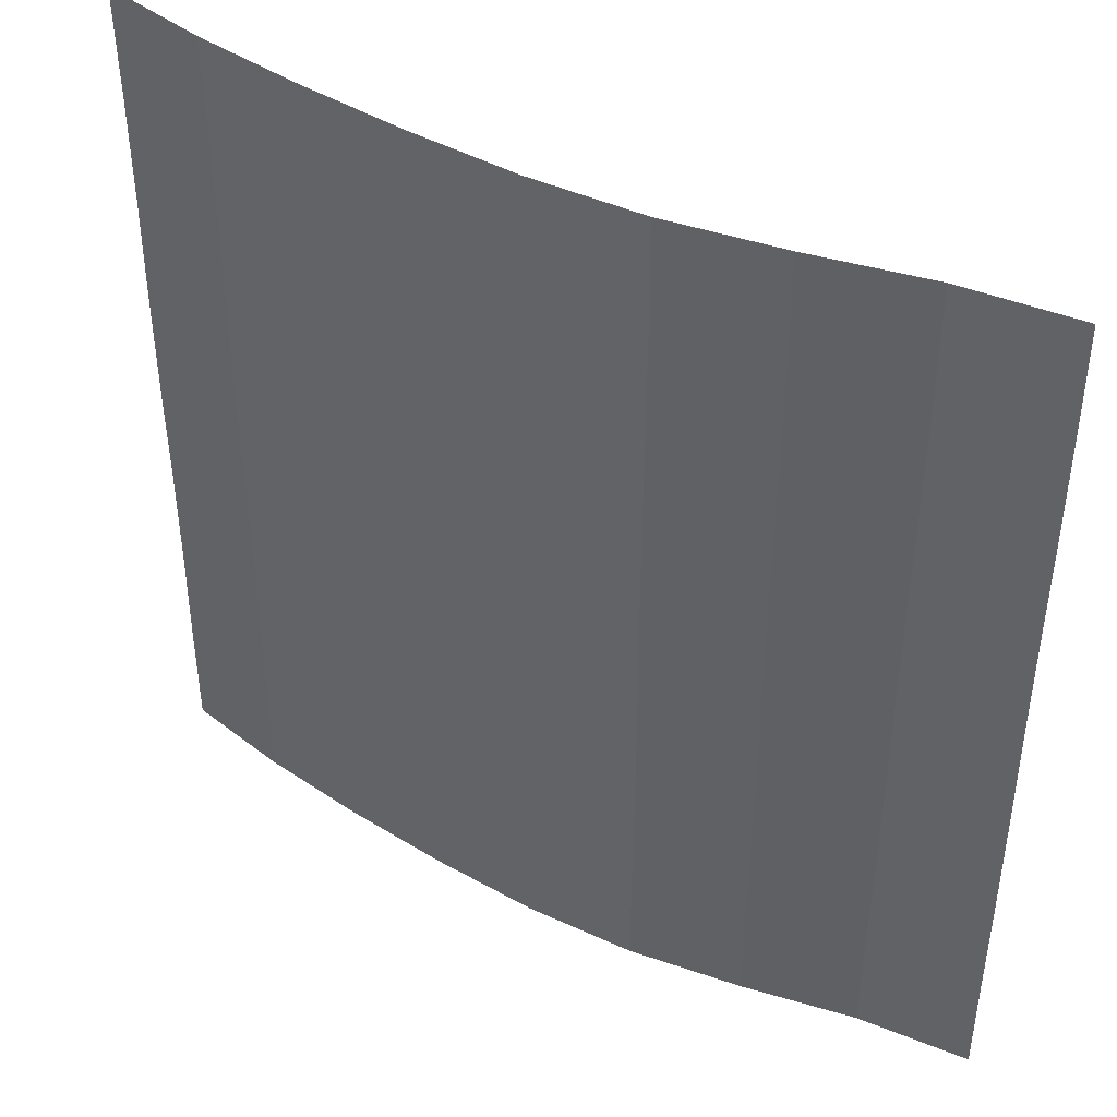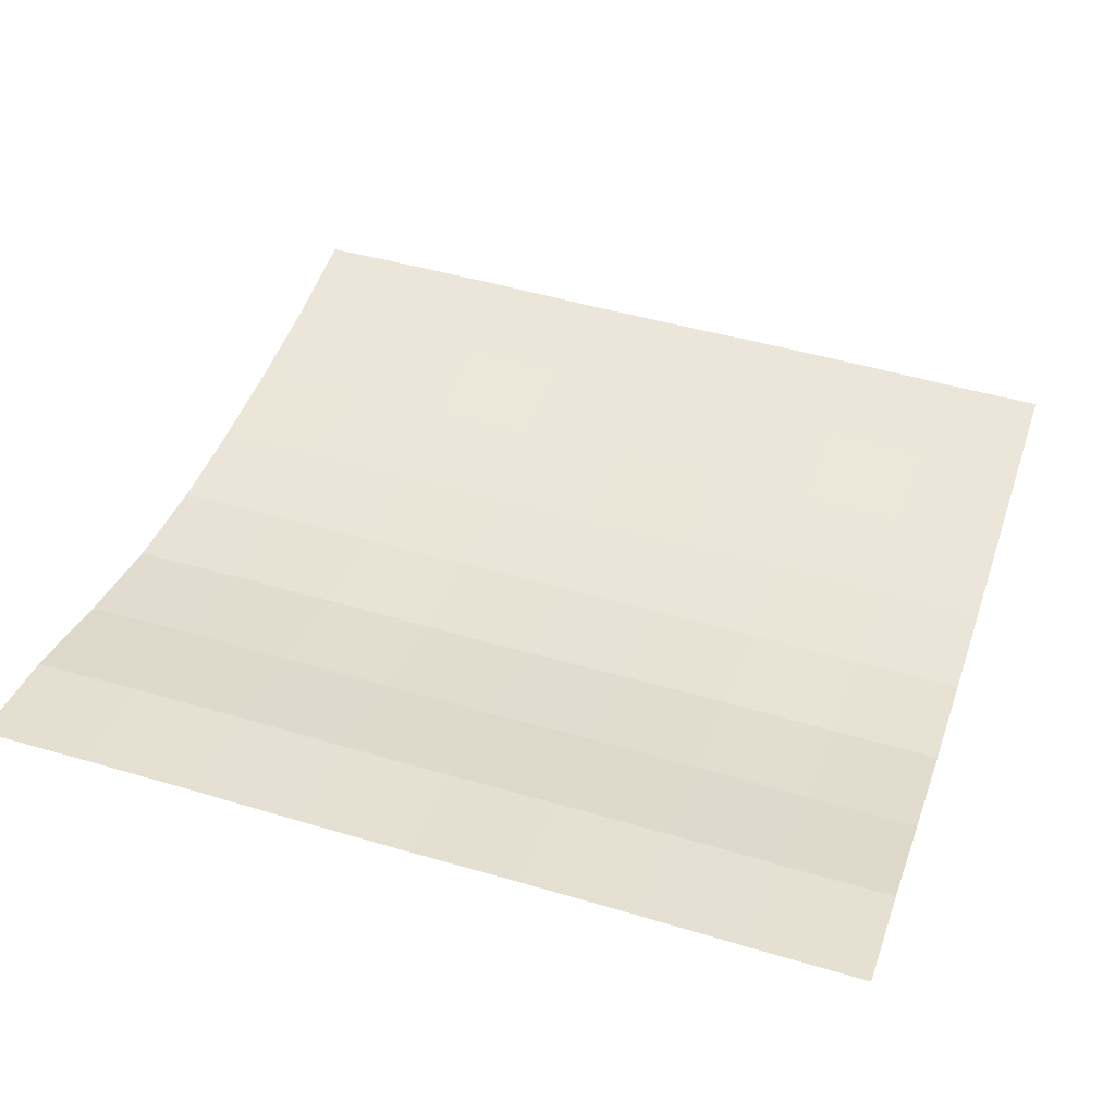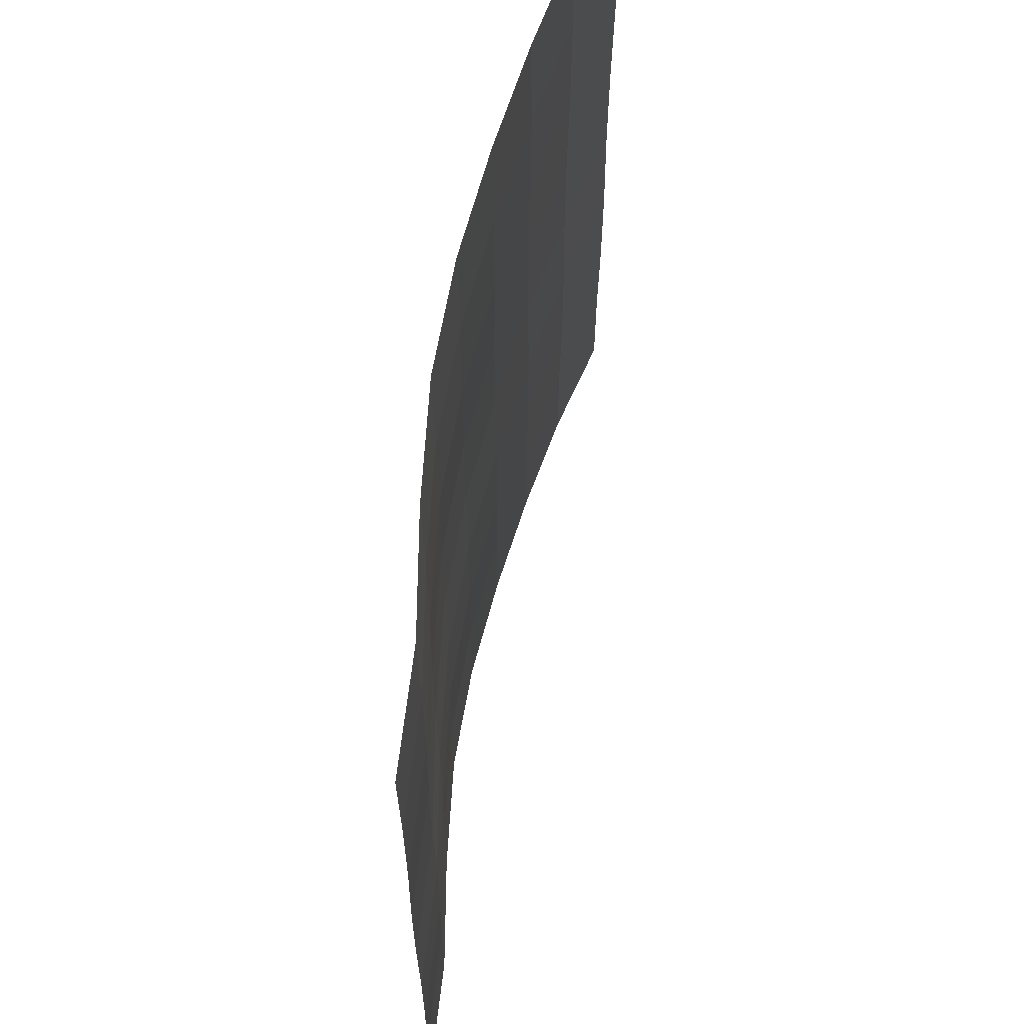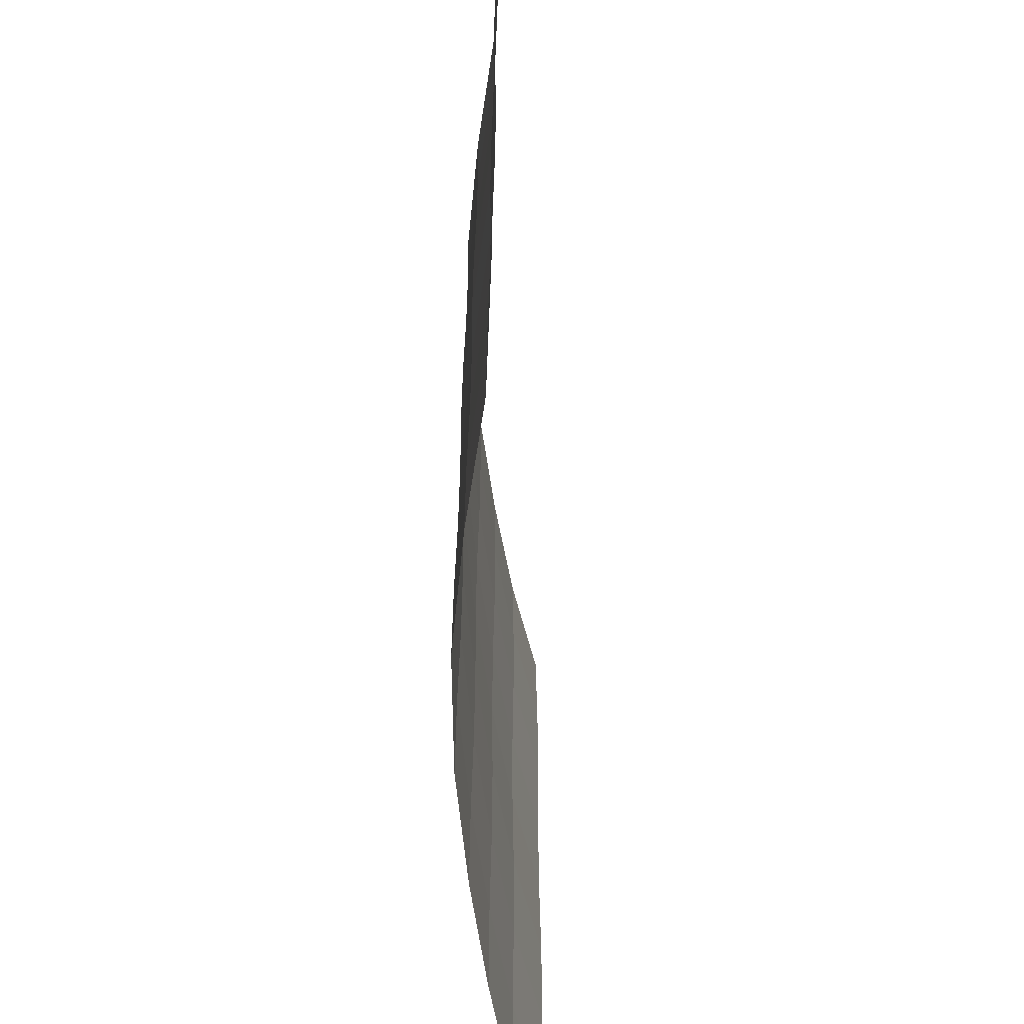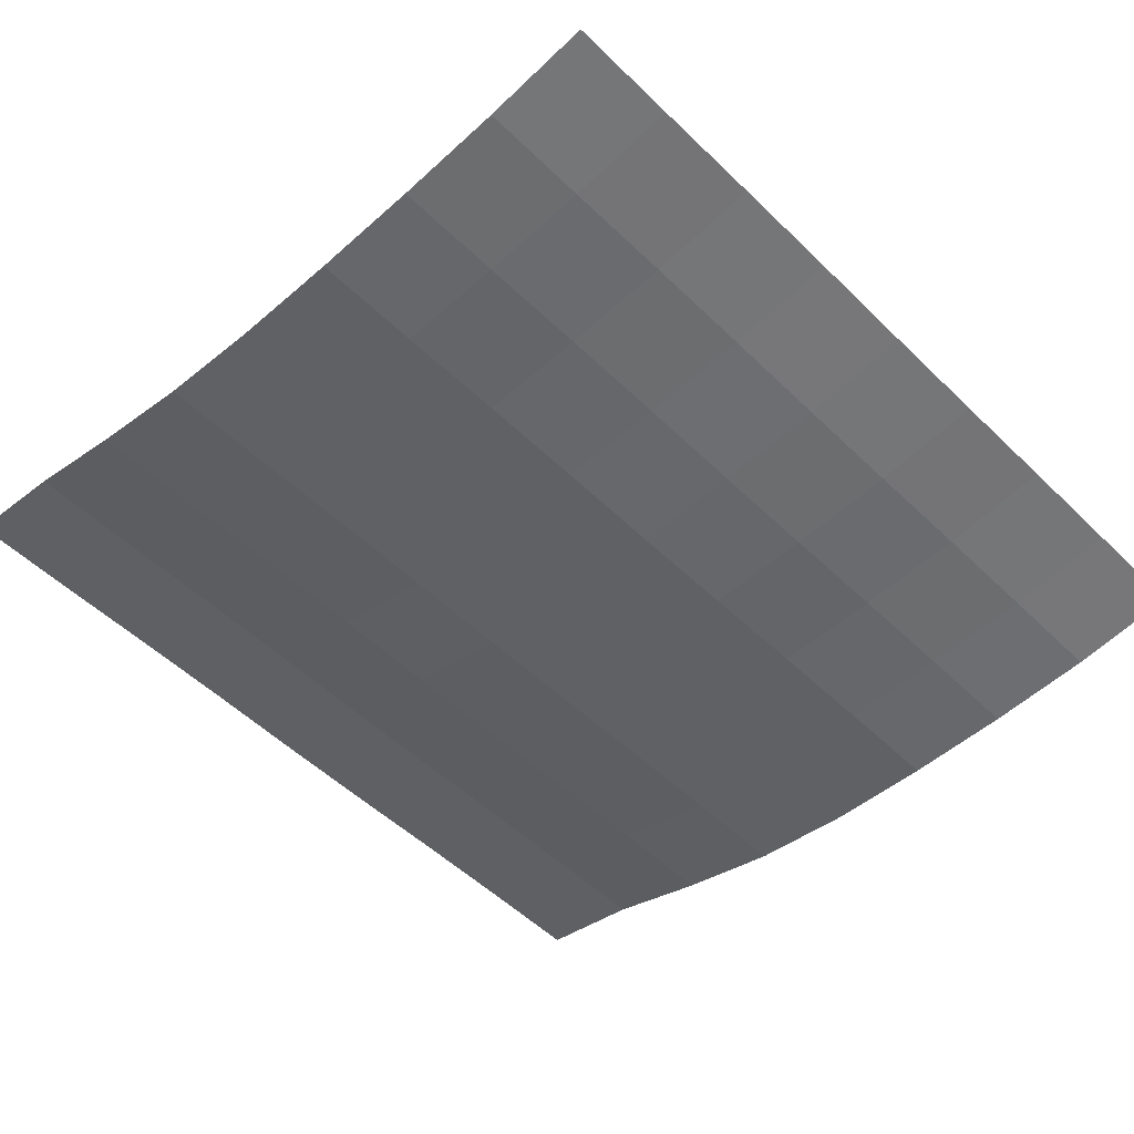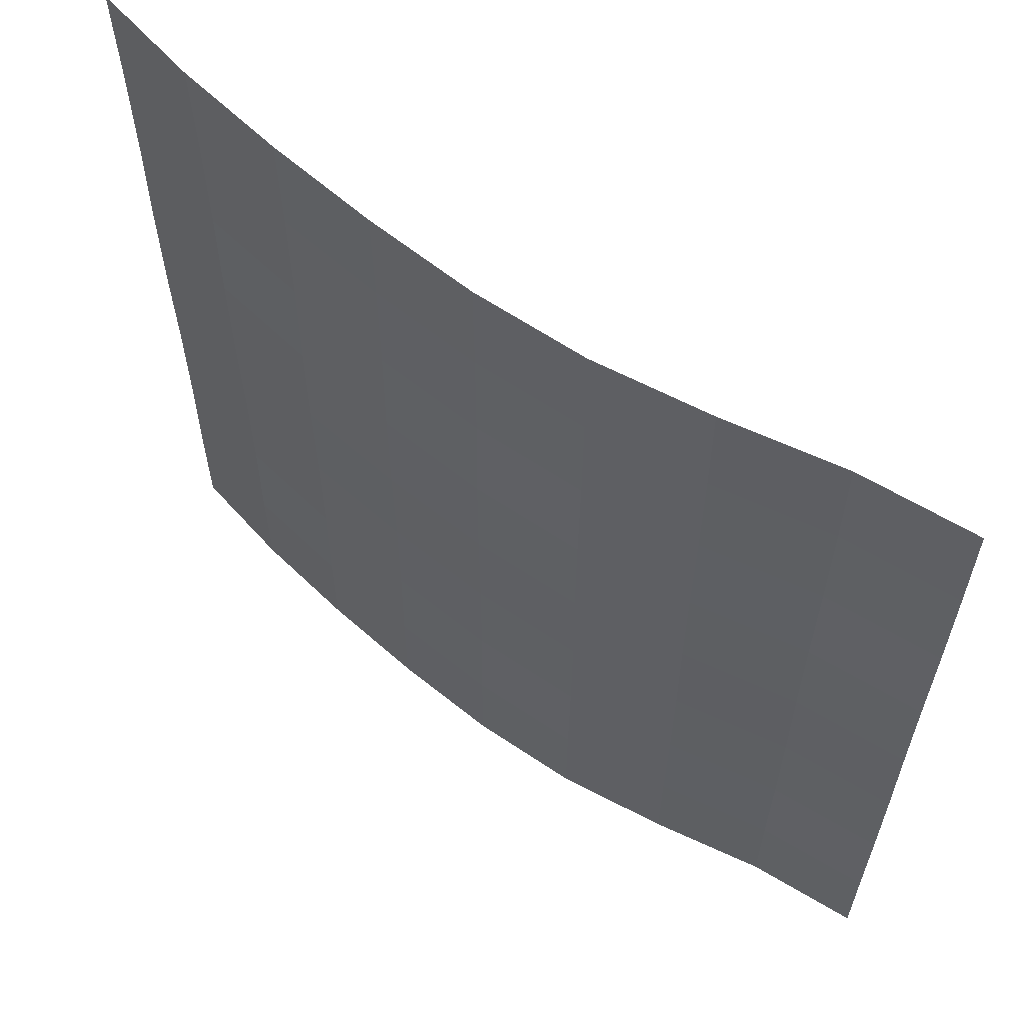
<metadata>
{"format":"obj","ext":"obj","renderer":"f3d","projection":"perspective","resolution":1024,"background":"white","views":[{"elev":43.5,"azim":-143.4,"up":"+Y"},{"elev":47.6,"azim":-71.5,"up":"+Z"},{"elev":64.0,"azim":-72.0,"up":"+Y"},{"elev":-62.1,"azim":-81.2,"up":"+Y"},{"elev":-52.4,"azim":43.9,"up":"+Z"},{"elev":61.8,"azim":-137.4,"up":"+Y"}]}
</metadata>
<code>
o Plane_Plane.001
v -2 -2 0.4954
v 2 -2 0.0746
v -2 2 0.4954
v 2 2 0.0746
v -2 -0 0.4954
v 0 -2 0.0388
v 2 -0 0.0746
v 0 2 0.0388
v 0 -0 0.0388
v -2 -1 0.501
v 1 -2 0.006856
v 2 1 0.08018
v -1 2 0.2393
v -2 1 0.501
v -1 -2 0.2393
v 2 -1 0.08018
v 1 2 0.006856
v 0 1 0.04439
v 0 -1 0.04439
v -1 -0 0.2393
v 1 -0 0.006856
v 1 -1 0.01244
v -1 -1 0.2449
v -1 1 0.2449
v 1 1 0.01244
v -2 -1.5 0.4954
v 1.5 -2 0.02405
v 2 1.5 0.08018
v -1.5 2 0.3959
v -2 0.5 0.4954
v -0.5 -2 0.1098
v 2 -0.5 0.08018
v 0.5 2 0.0113
v 0 1.5 0.04439
v 0 -0.5 0.04439
v -1.5 -0 0.3959
v 0.5 -0 0.0113
v -2 -0.5 0.501
v 0.5 -2 0.0113
v 2 0.5 0.0746
v -0.5 2 0.1098
v -2 1.5 0.501
v -1.5 -2 0.3959
v 2 -1.5 0.0746
v 1.5 2 0.02405
v 0 0.5 0.0388
v 0 -1.5 0.0388
v -0.5 -0 0.1098
v 1.5 -0 0.02405
v 1 -0.5 0.01244
v 1 -1.5 0.006856
v 0.5 -1 0.01688
v 1.5 -1 0.02964
v -1 -0.5 0.2449
v -1 -1.5 0.2393
v -1.5 -1 0.4015
v -0.5 -1 0.1154
v -1 1.5 0.2449
v -1 0.5 0.2393
v -1.5 1 0.4015
v -0.5 1 0.1154
v 1 1.5 0.01244
v 1 0.5 0.006856
v 0.5 1 0.01688
v 1.5 1 0.02964
v 1.5 0.5 0.02405
v 0.5 0.5 0.0113
v 0.5 1.5 0.01688
v -0.5 0.5 0.1098
v -1.5 0.5 0.3959
v -1.5 1.5 0.4015
v -0.5 -1.5 0.1098
v -1.5 -1.5 0.3959
v -1.5 -0.5 0.4015
v 1.5 -1.5 0.02405
v 0.5 -1.5 0.0113
v 0.5 -0.5 0.01688
v 1.5 -0.5 0.02964
v -0.5 -0.5 0.1154
v -0.5 1.5 0.1154
v 1.5 1.5 0.02964
f 81 28 4 45
f 80 34 8 41
f 79 35 9 48
f 78 32 7 49
f 77 50 21 37
f 76 51 22 52
f 75 44 16 53
f 74 54 20 36
f 73 55 23 56
f 72 47 19 57
f 71 58 13 29
f 70 59 24 60
f 69 46 18 61
f 68 62 17 33
f 67 63 25 64
f 66 40 12 65
f 63 66 65 25
f 21 49 66 63
f 49 7 40 66
f 46 67 64 18
f 9 37 67 46
f 37 21 63 67
f 34 68 33 8
f 18 64 68 34
f 64 25 62 68
f 59 69 61 24
f 20 48 69 59
f 48 9 46 69
f 30 70 60 14
f 5 36 70 30
f 36 20 59 70
f 42 71 29 3
f 14 60 71 42
f 60 24 58 71
f 55 72 57 23
f 15 31 72 55
f 31 6 47 72
f 26 73 56 10
f 1 43 73 26
f 43 15 55 73
f 38 74 36 5
f 10 56 74 38
f 56 23 54 74
f 51 75 53 22
f 11 27 75 51
f 27 2 44 75
f 47 76 52 19
f 6 39 76 47
f 39 11 51 76
f 35 77 37 9
f 19 52 77 35
f 52 22 50 77
f 50 78 49 21
f 22 53 78 50
f 53 16 32 78
f 54 79 48 20
f 23 57 79 54
f 57 19 35 79
f 58 80 41 13
f 24 61 80 58
f 61 18 34 80
f 62 81 45 17
f 25 65 81 62
f 65 12 28 81

</code>
